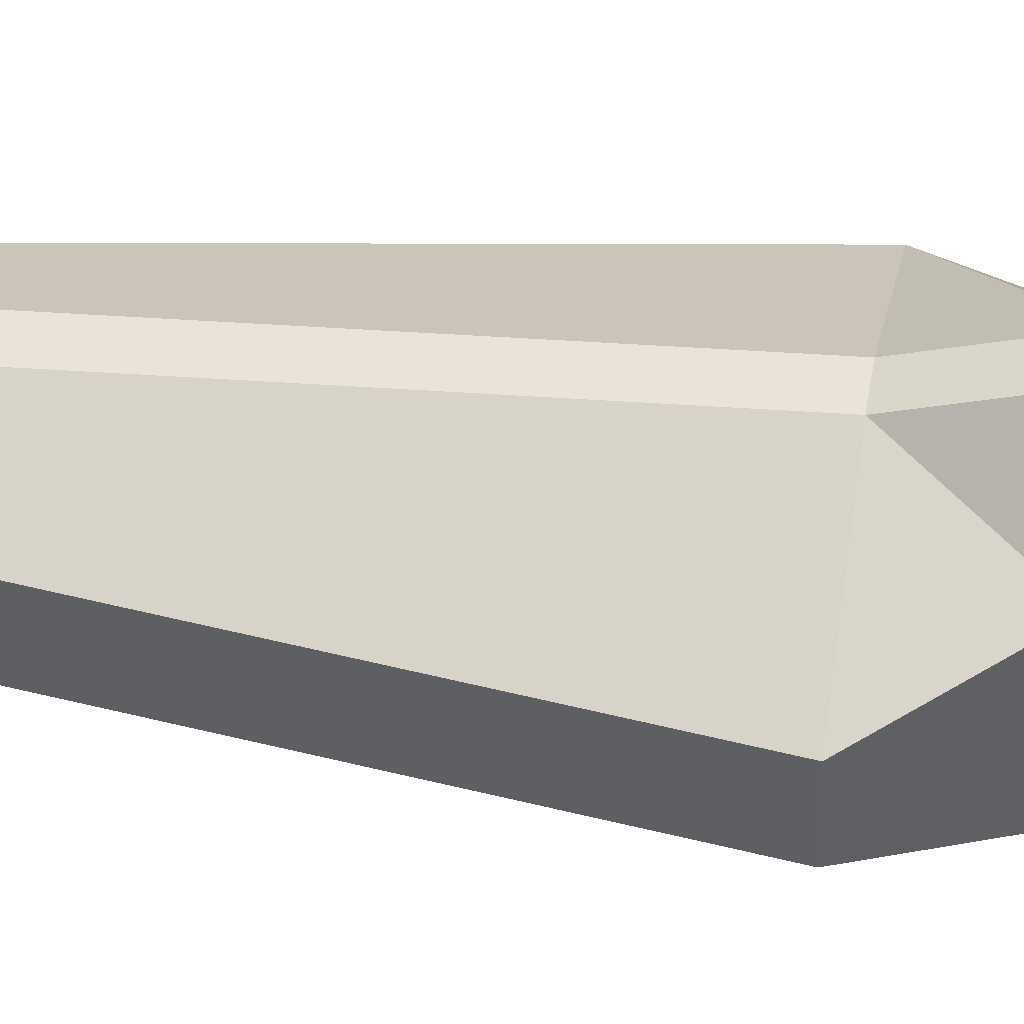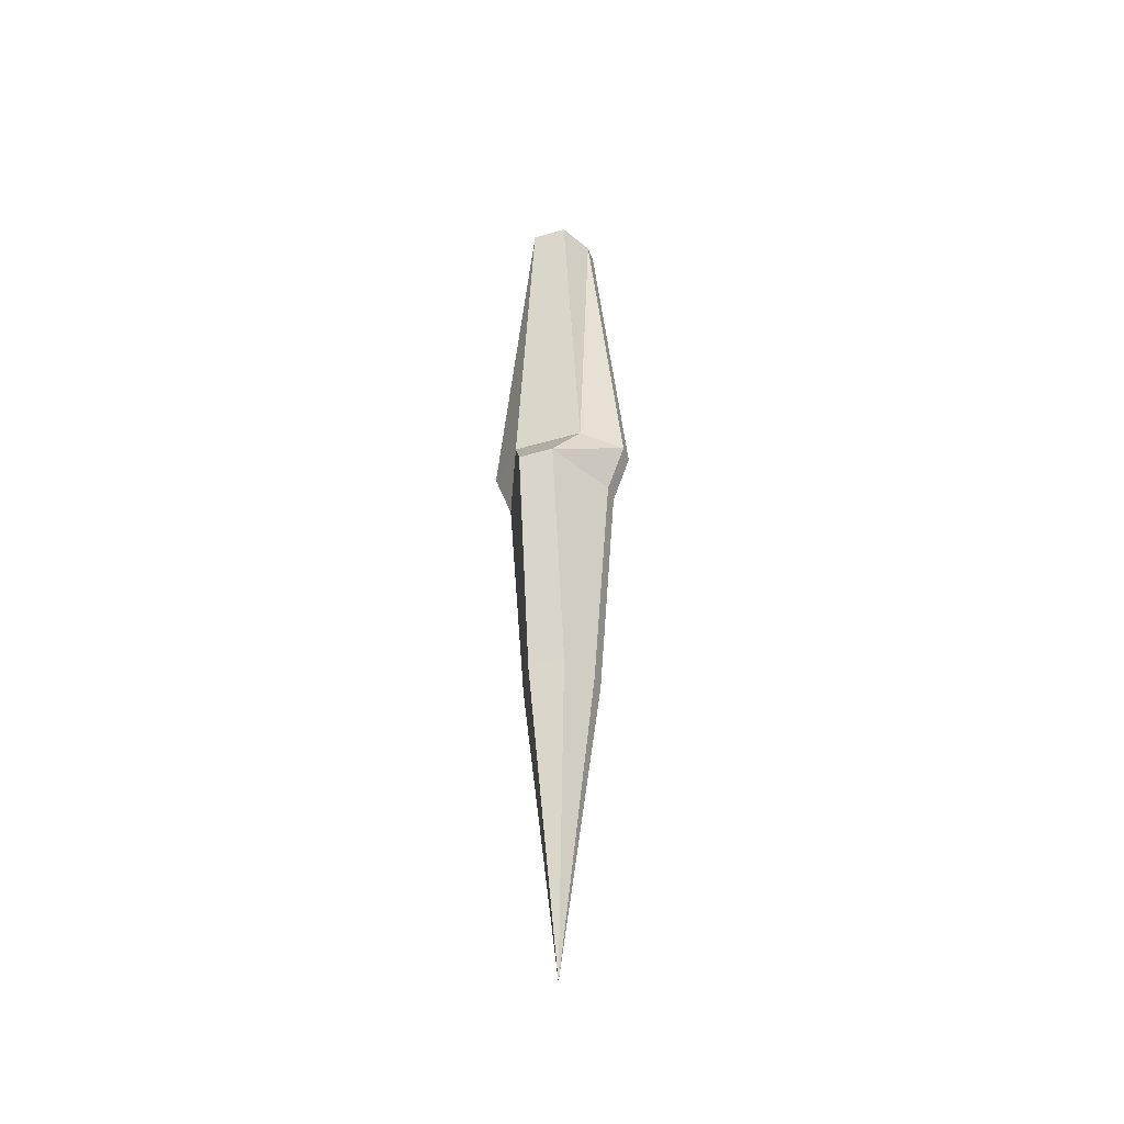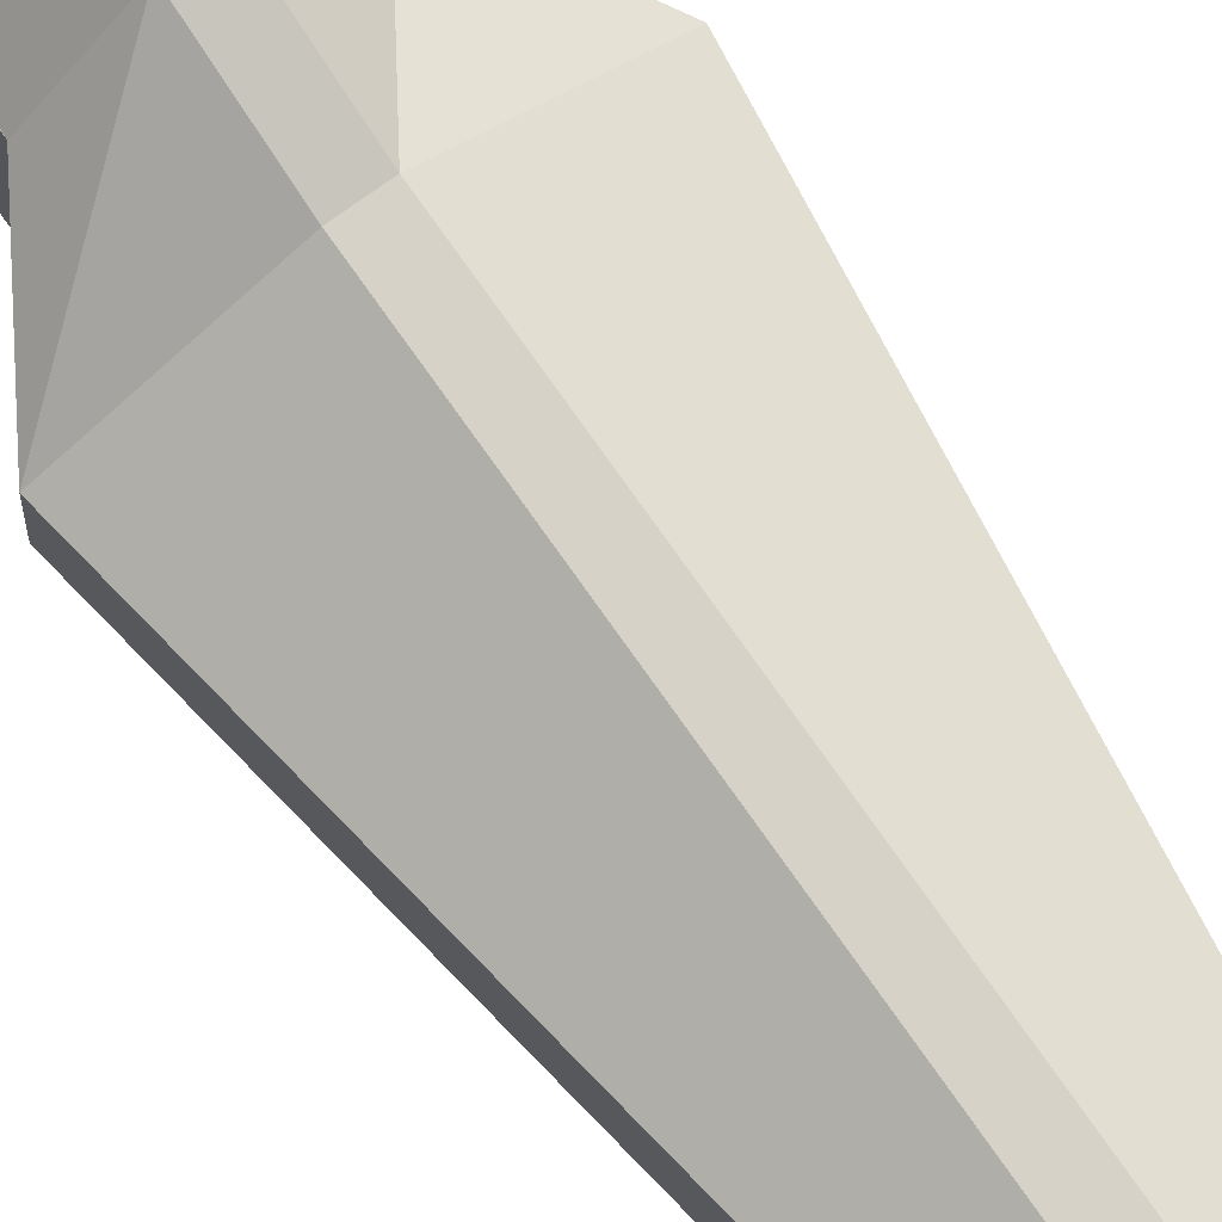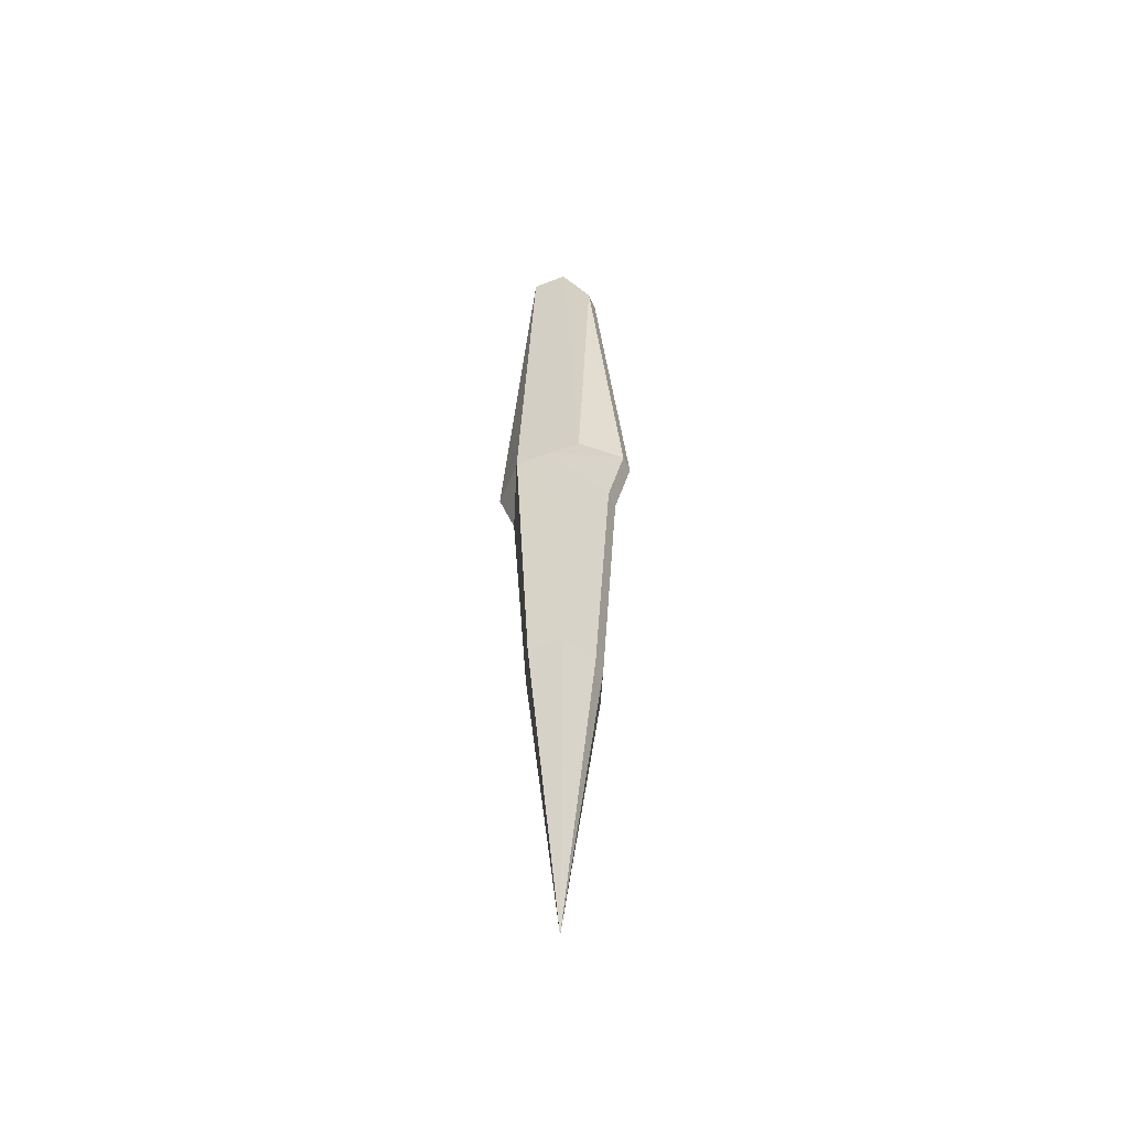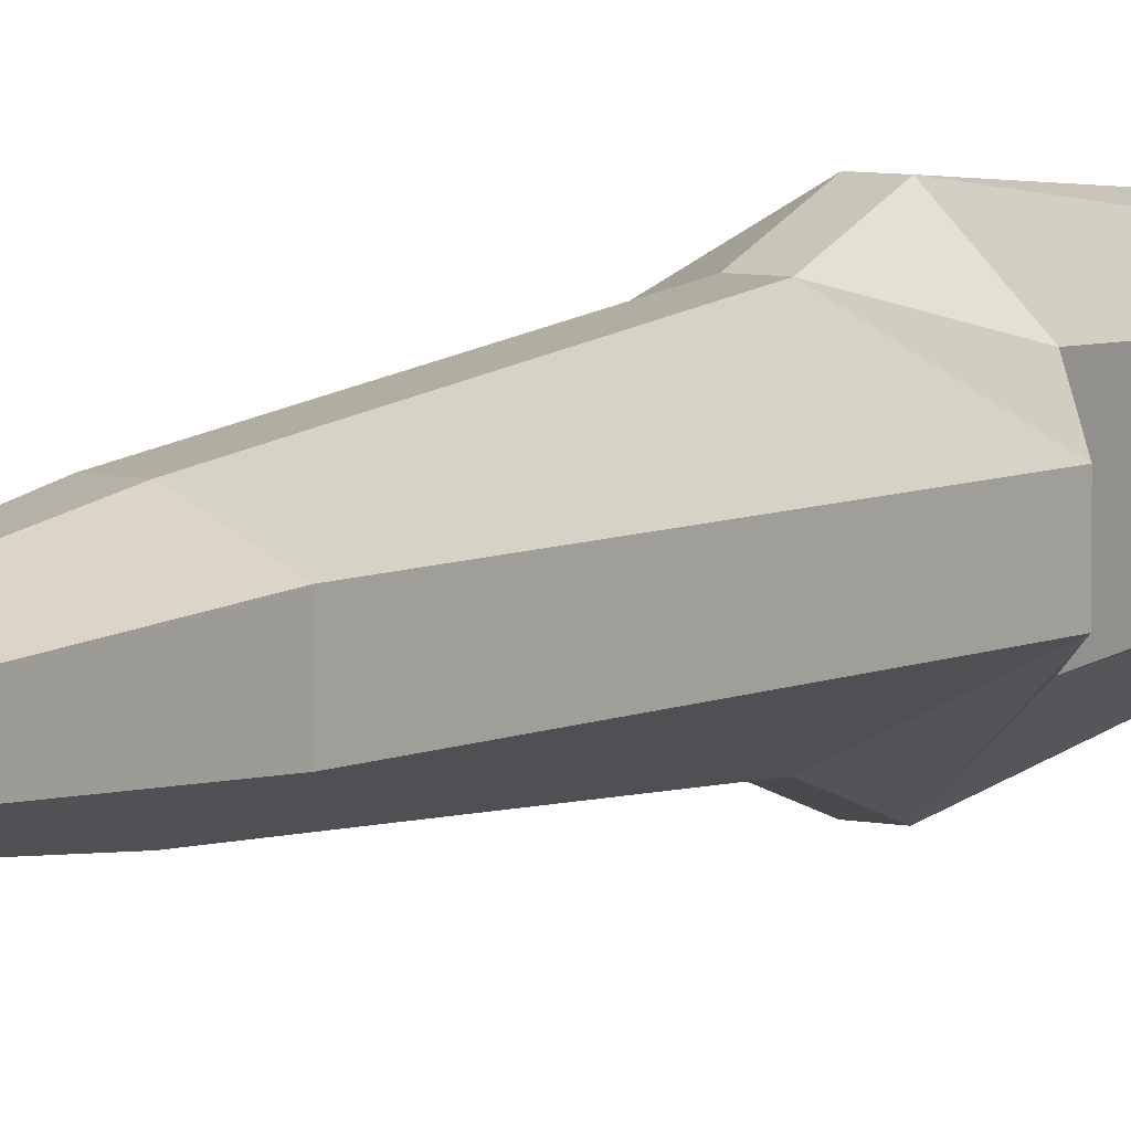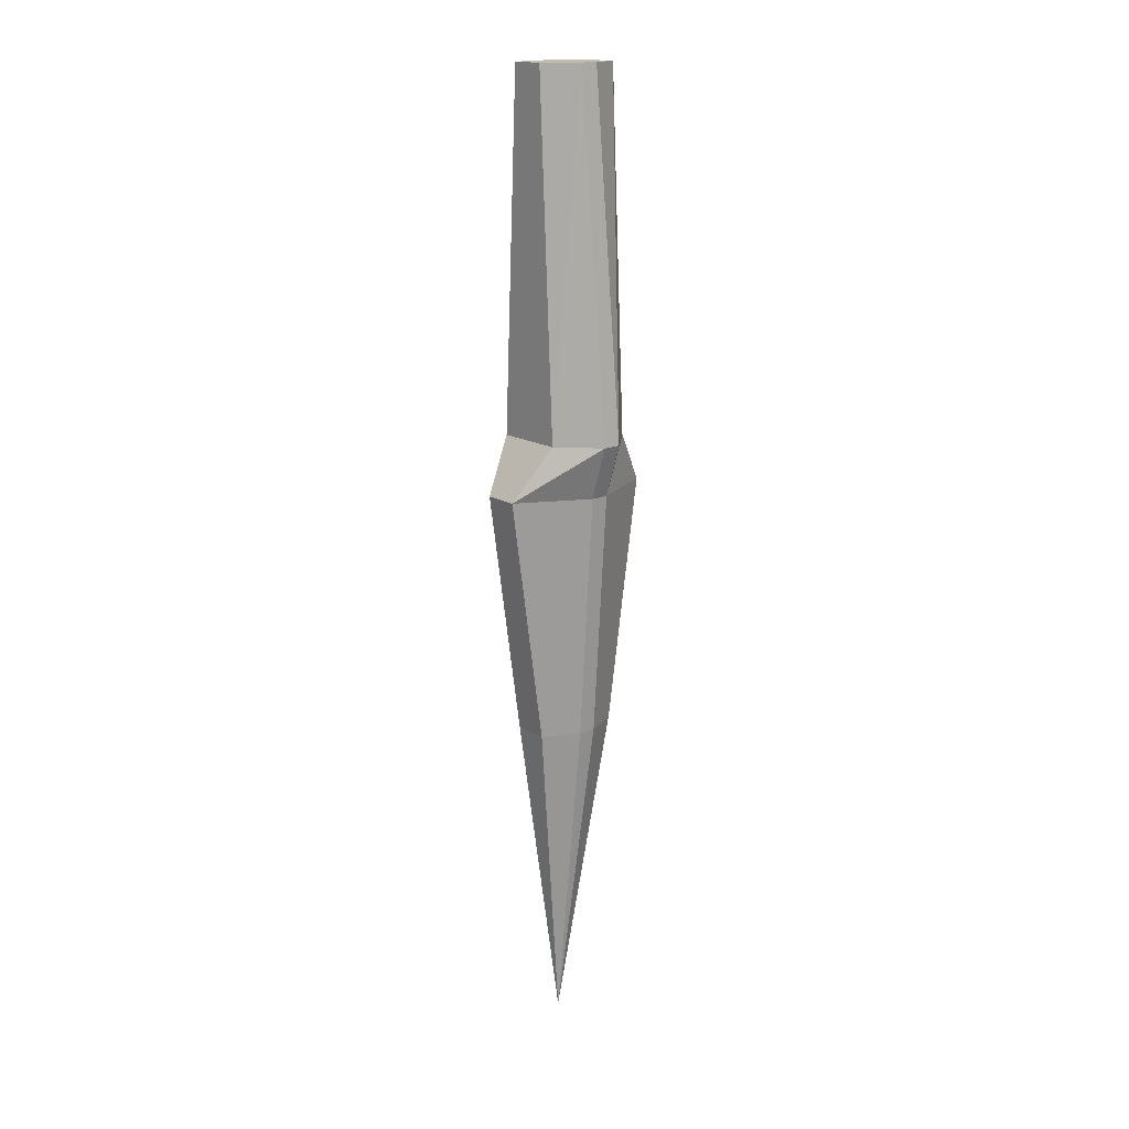
<metadata>
{"format":"obj","ext":"obj","renderer":"f3d","projection":"perspective","resolution":1024,"background":"white","views":[{"elev":47.1,"azim":-81.7,"up":"+Y"},{"elev":-43.5,"azim":-70.7,"up":"+Z"},{"elev":74.8,"azim":144.3,"up":"+Y"},{"elev":-51.5,"azim":-66.5,"up":"+Z"},{"elev":7.2,"azim":-149.6,"up":"+Y"},{"elev":16.5,"azim":-39.7,"up":"+Z"}]}
</metadata>
<code>
v 0 0 -0.0625
v 0.02344 0.007812 0.07812
v 0.02344 -0.007812 0.07812
v 0.007812 -0.01562 0.07812
v 0 -0.01562 0.07812
v -0.01562 -0.007812 0.07812
v -0.01562 0.007812 0.07812
v 0 0.01562 0.07812
v 0.007812 0.01562 0.07812
v 0.007812 0.02344 0.1875
v 0.03906 0.007812 0.1875
v 0.03906 -0.007812 0.1875
v 0.007812 -0.02344 0.1875
v 0 -0.02344 0.1875
v -0.03125 -0.007812 0.1875
v -0.03125 0.007812 0.1875
v 0 0.02344 0.1875
v 0 0.03125 0.2109
v 0.007812 0.03125 0.2109
v 0.02344 0.01562 0.2109
v 0.02344 -0.01562 0.2109
v 0.007812 -0.03125 0.2109
v 0 -0.03125 0.2109
v -0.01562 -0.01562 0.2109
v -0.01562 0.01562 0.2109
v -0.01562 0.007812 0.3672
v 0 0.01562 0.3672
v 0.007812 0.01562 0.3672
v 0.02344 0.007812 0.3672
v 0.02344 -0.007812 0.3672
v 0.007812 -0.01562 0.3672
v 0 -0.01562 0.3672
v -0.01562 -0.007812 0.3672
f 1 2 3
f 1 3 4
f 1 4 5
f 1 5 6
f 1 6 7
f 1 7 8
f 1 8 9
f 1 9 2
f 2 9 10
f 2 10 11
f 2 11 3
f 3 11 12
f 3 12 4
f 4 12 13
f 4 13 5
f 5 13 14
f 5 14 6
f 6 14 15
f 6 15 7
f 7 15 16
f 7 16 8
f 8 16 17
f 8 17 9
f 9 17 10
f 10 17 18
f 10 18 19
f 10 19 11
f 11 19 20
f 11 20 12
f 12 20 21
f 12 21 13
f 13 21 22
f 13 22 14
f 14 22 23
f 14 23 15
f 15 23 24
f 15 24 16
f 16 24 25
f 16 25 17
f 17 25 18
f 18 25 26
f 18 26 27
f 18 27 19
f 19 27 28
f 19 28 20
f 20 28 29
f 20 29 21
f 21 29 30
f 21 30 22
f 22 30 31
f 22 31 23
f 23 31 32
f 23 32 24
f 24 32 33
f 24 33 25
f 25 33 26
f 26 33 30
f 26 30 27
f 27 30 28
f 28 30 29
f 33 32 31
f 33 31 30

</code>
